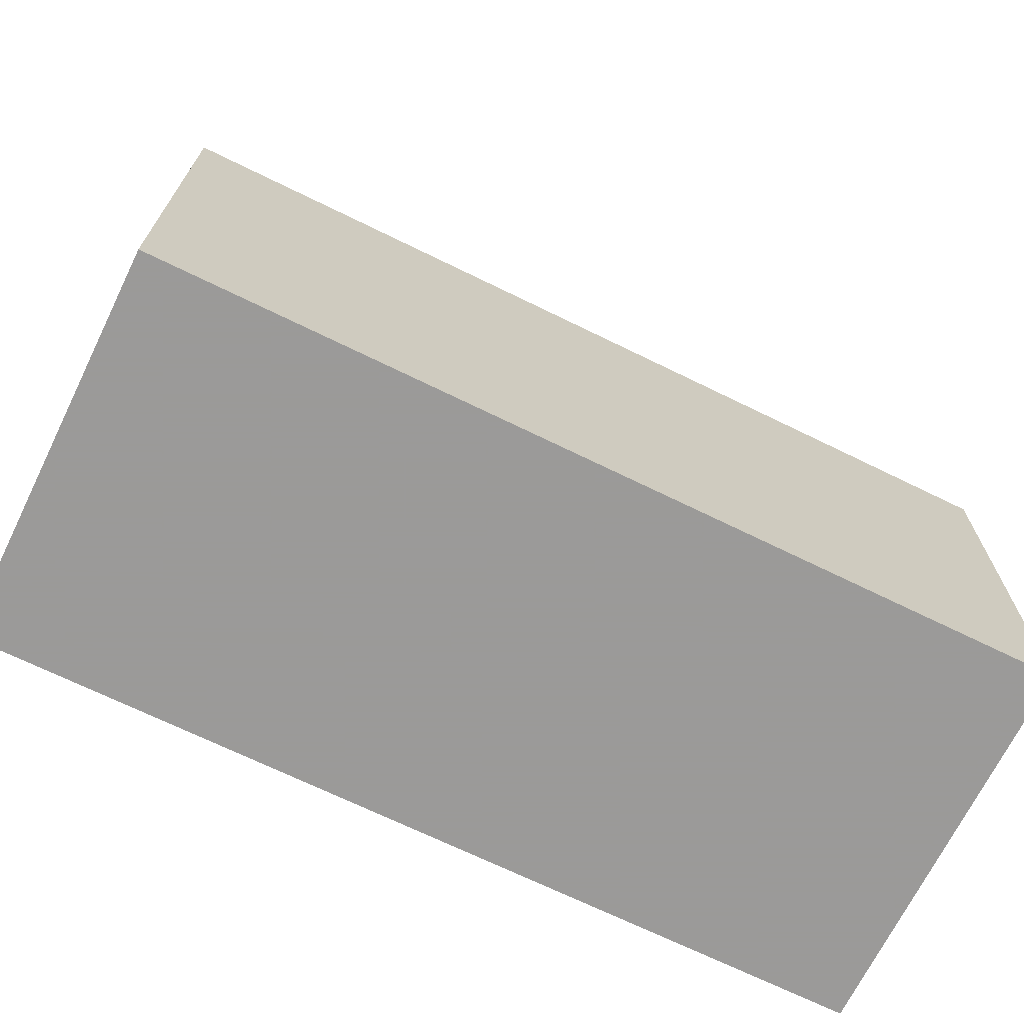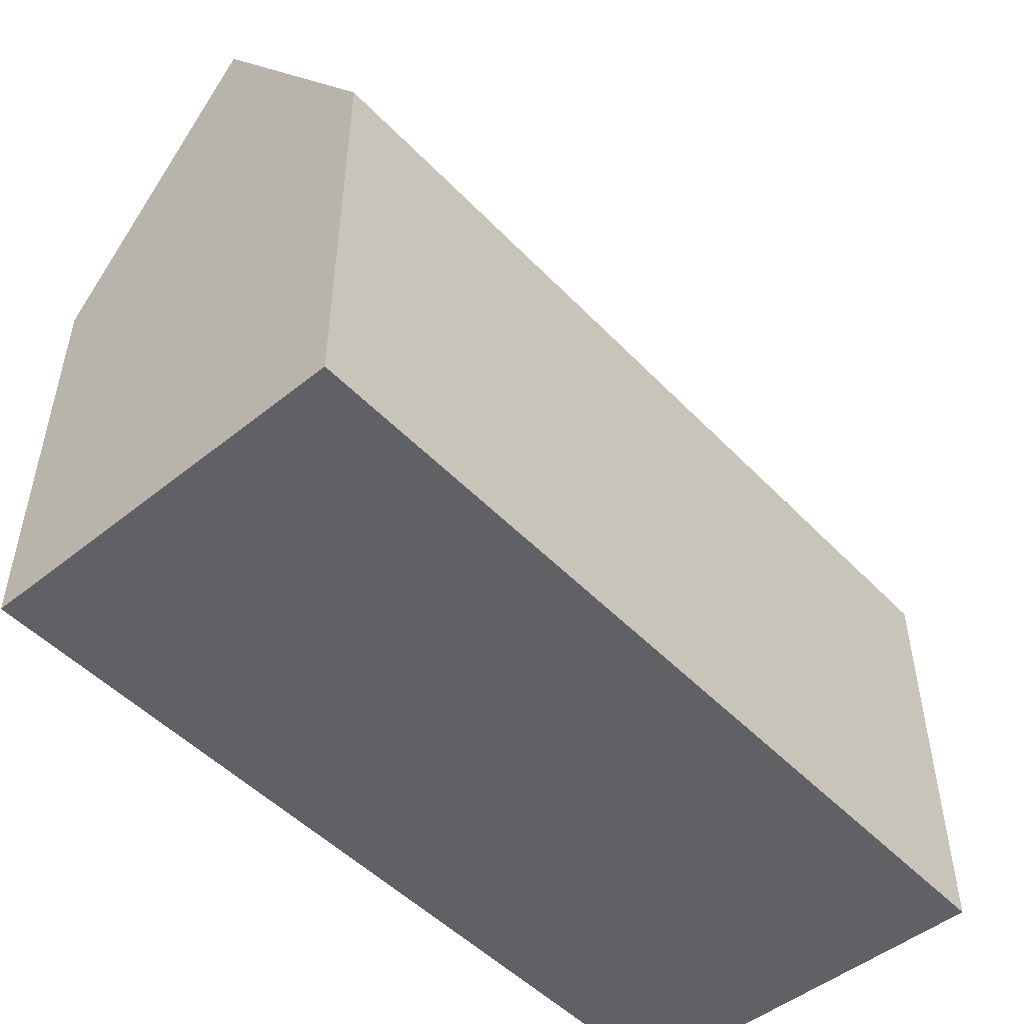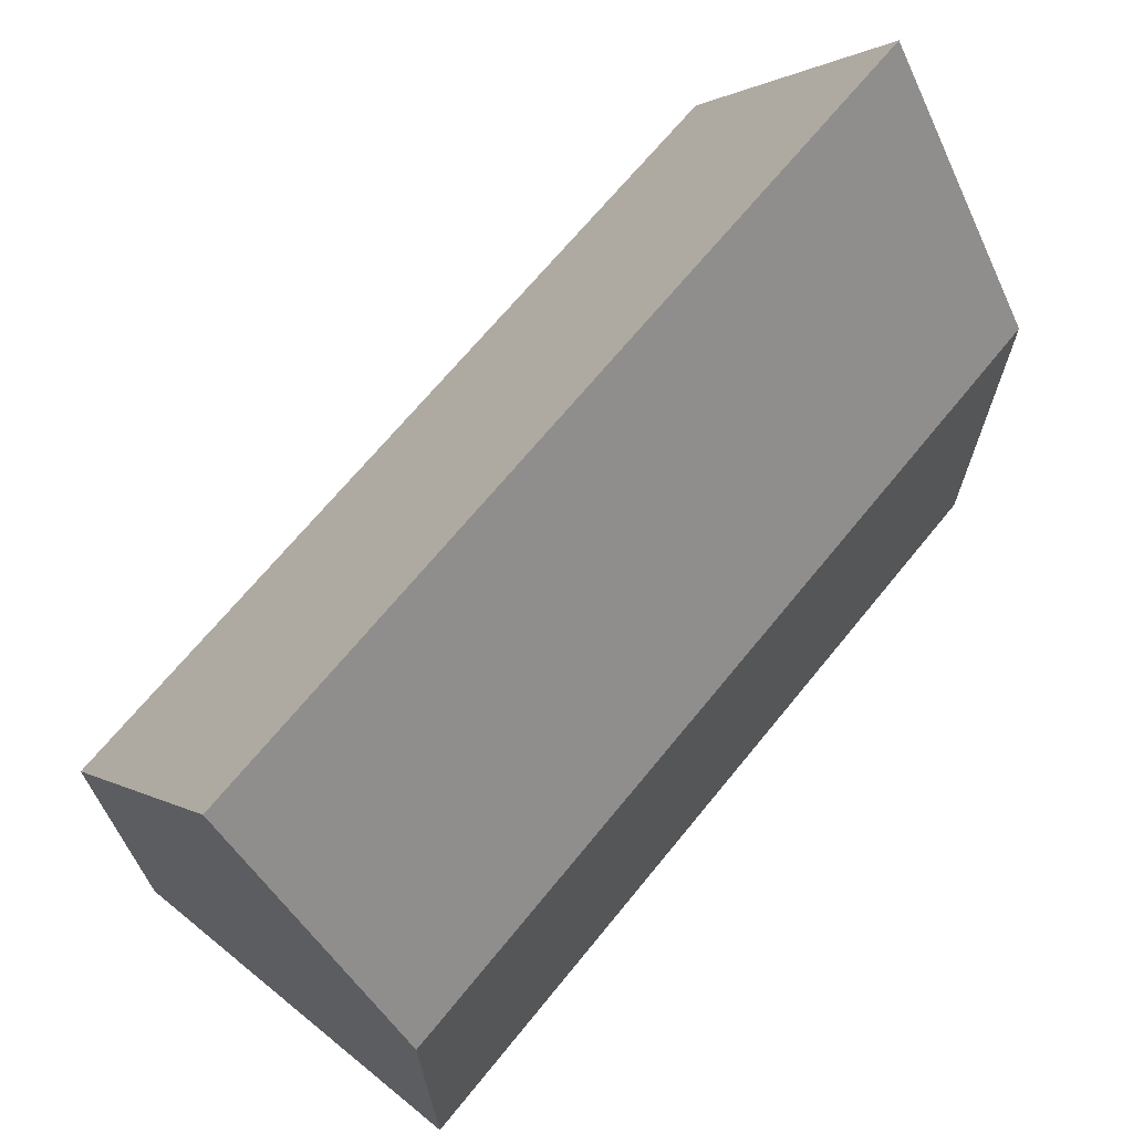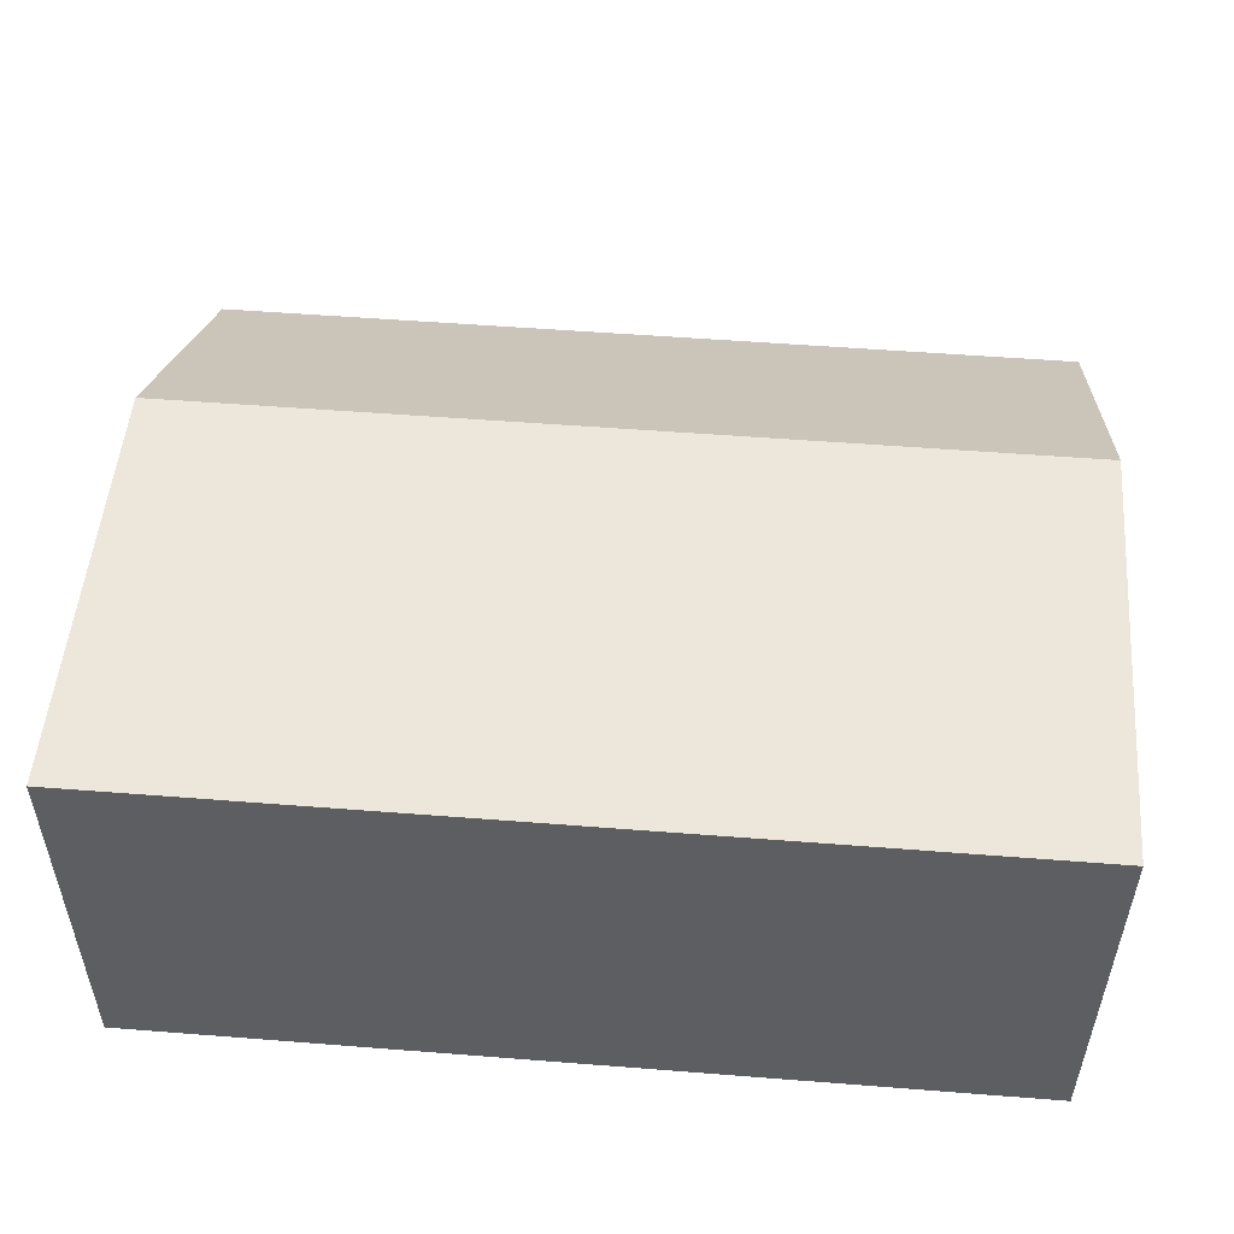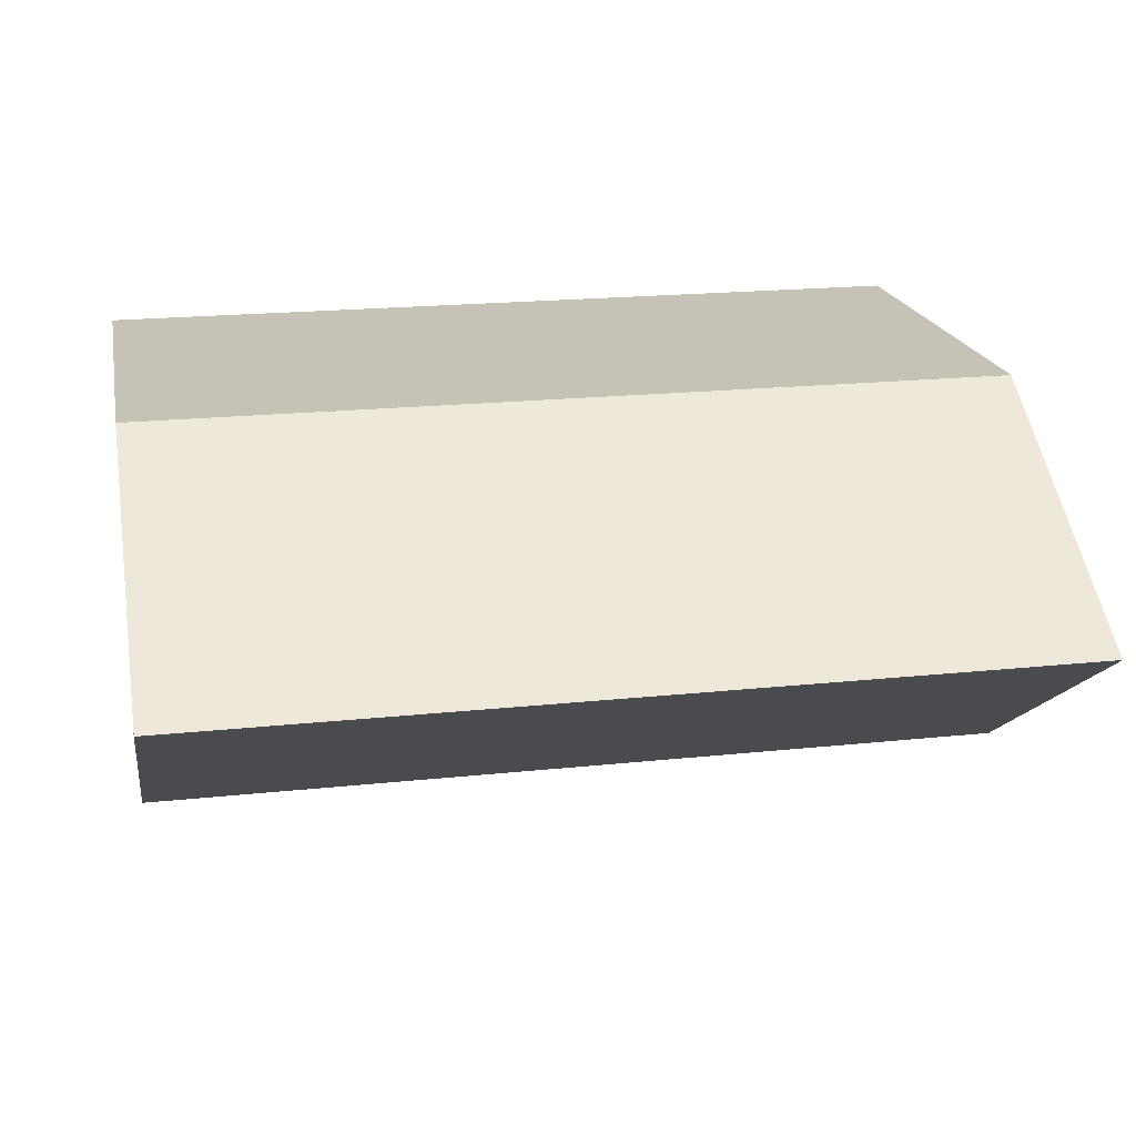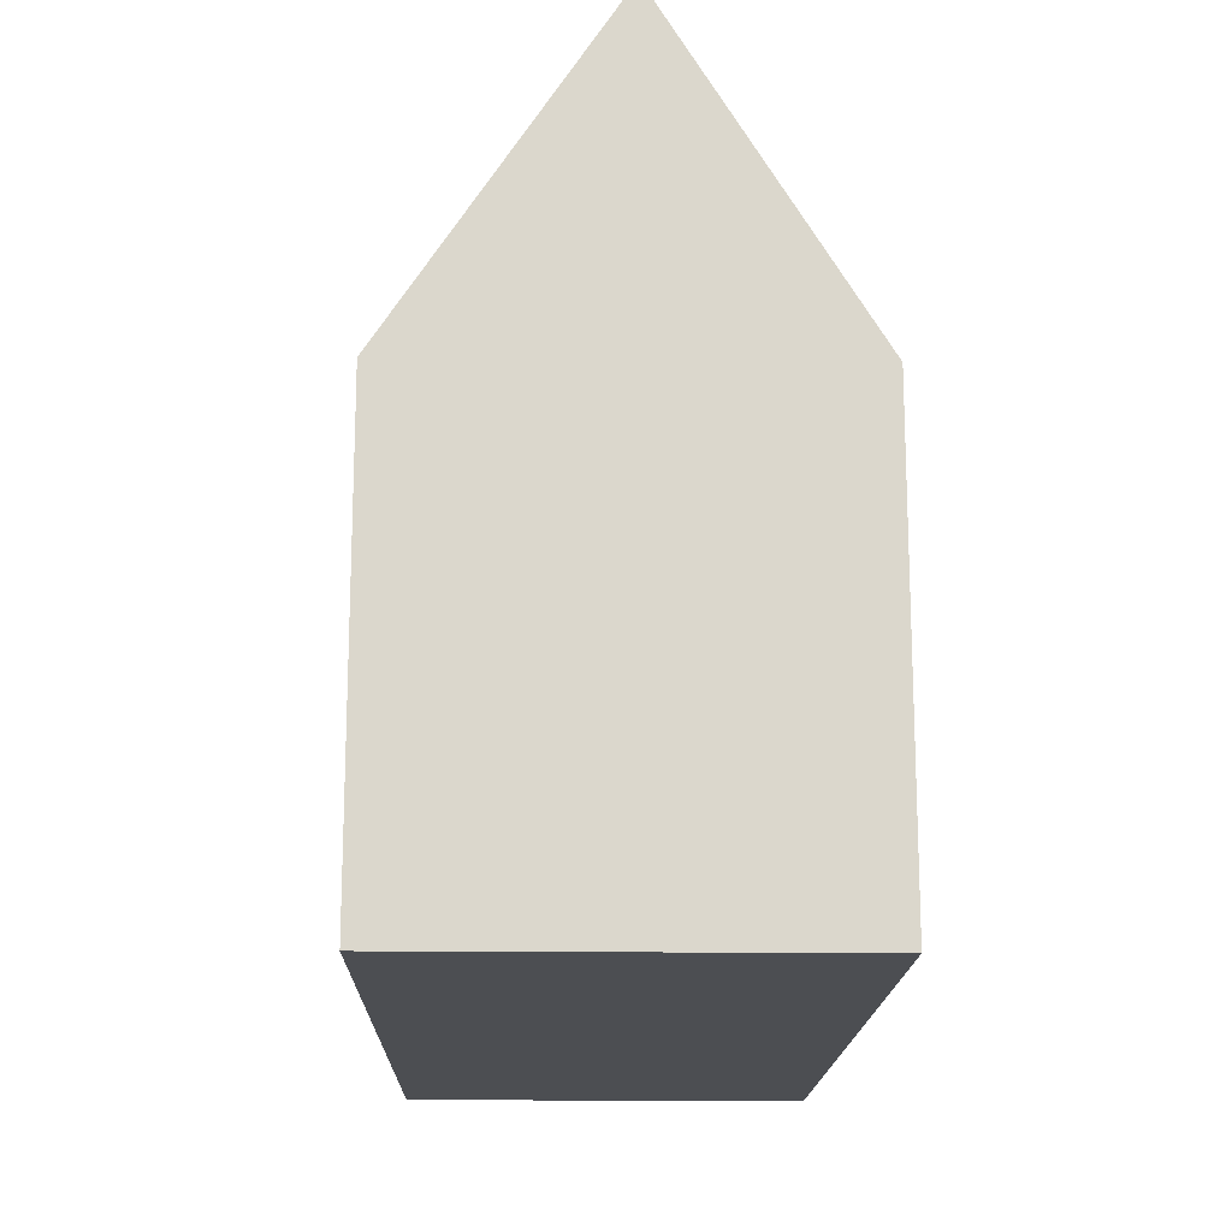
<metadata>
{"format":"obj","ext":"obj","renderer":"f3d","projection":"perspective","resolution":1024,"background":"white","views":[{"elev":-69.5,"azim":154.0,"up":"+Y"},{"elev":-49.7,"azim":131.7,"up":"+Y"},{"elev":68.3,"azim":-50.7,"up":"+Y"},{"elev":51.6,"azim":4.8,"up":"+Z"},{"elev":19.3,"azim":169.0,"up":"+Z"},{"elev":-16.5,"azim":-91.2,"up":"+Y"}]}
</metadata>
<code>
v -20.48 6.508 4.914
v -20.48 6.269 4.914
v -19.99 6.508 4.913
v -19.99 6.269 4.913
v -20.48 6.508 5.133
v -20.48 6.269 5.133
v -19.98 6.508 5.131
v -19.98 6.269 5.131
v -19.98 6.679 5.026
v -20.48 6.679 5.027
f 1 5 10
f 3 8 4
f 7 6 8
f 2 8 6
f 1 4 2
f 5 2 6
f 3 7 8
f 7 3 9
f 7 10 5
f 1 9 3
f 7 5 6
f 2 4 8
f 1 3 4
f 5 1 2
f 7 9 10
f 1 10 9

</code>
